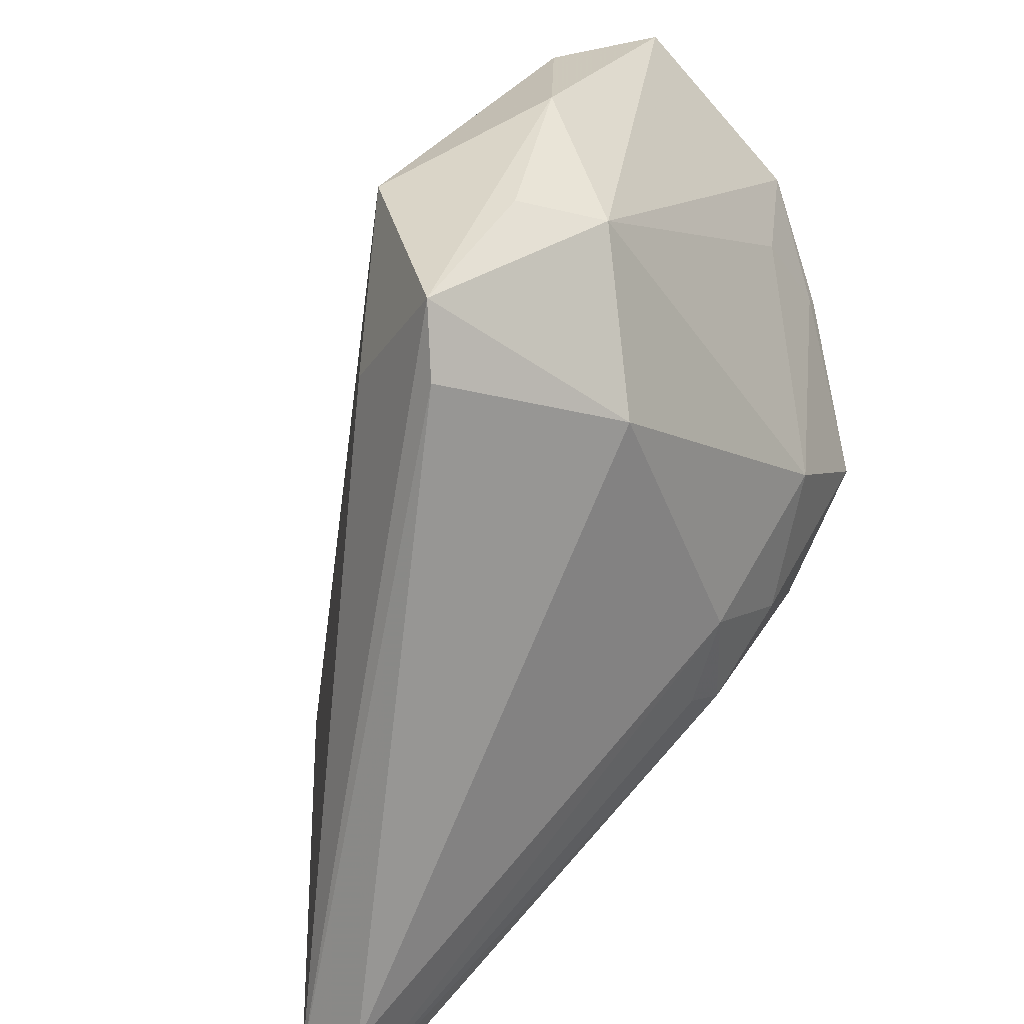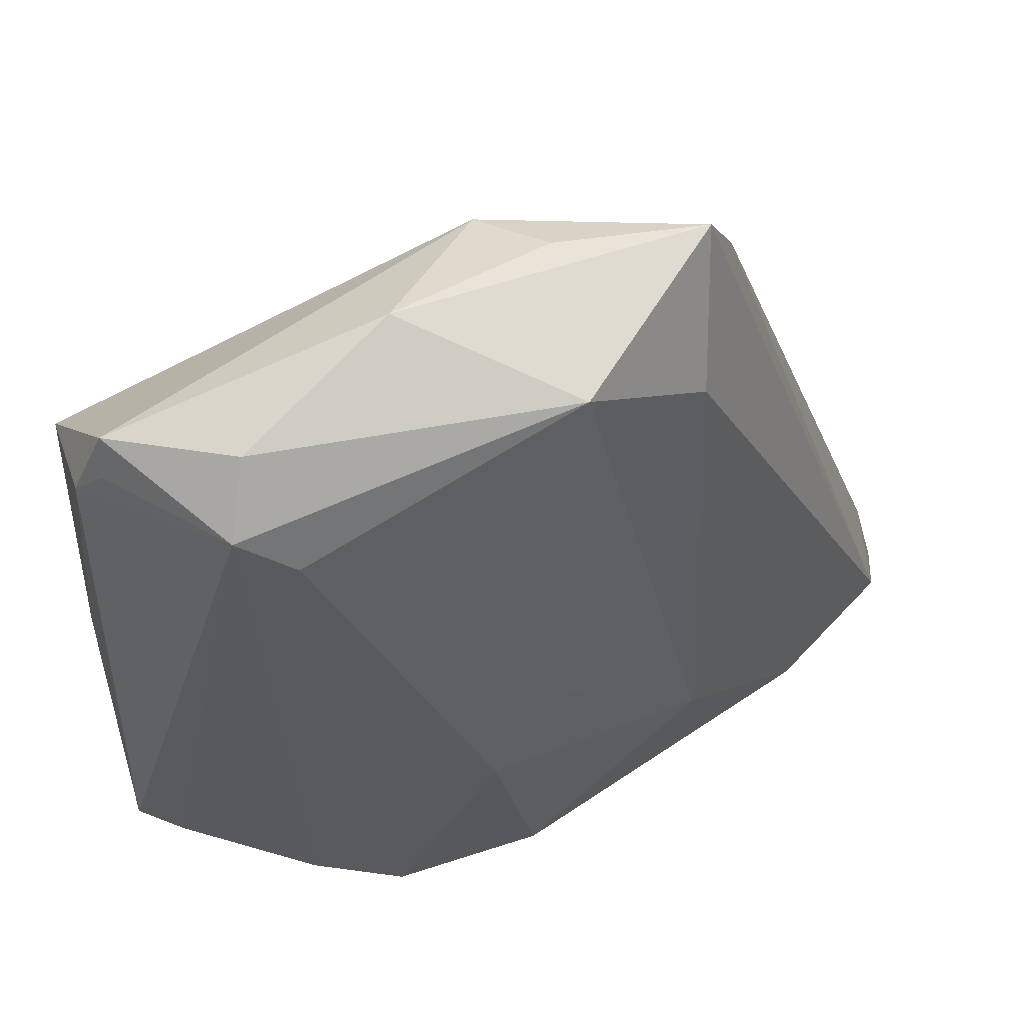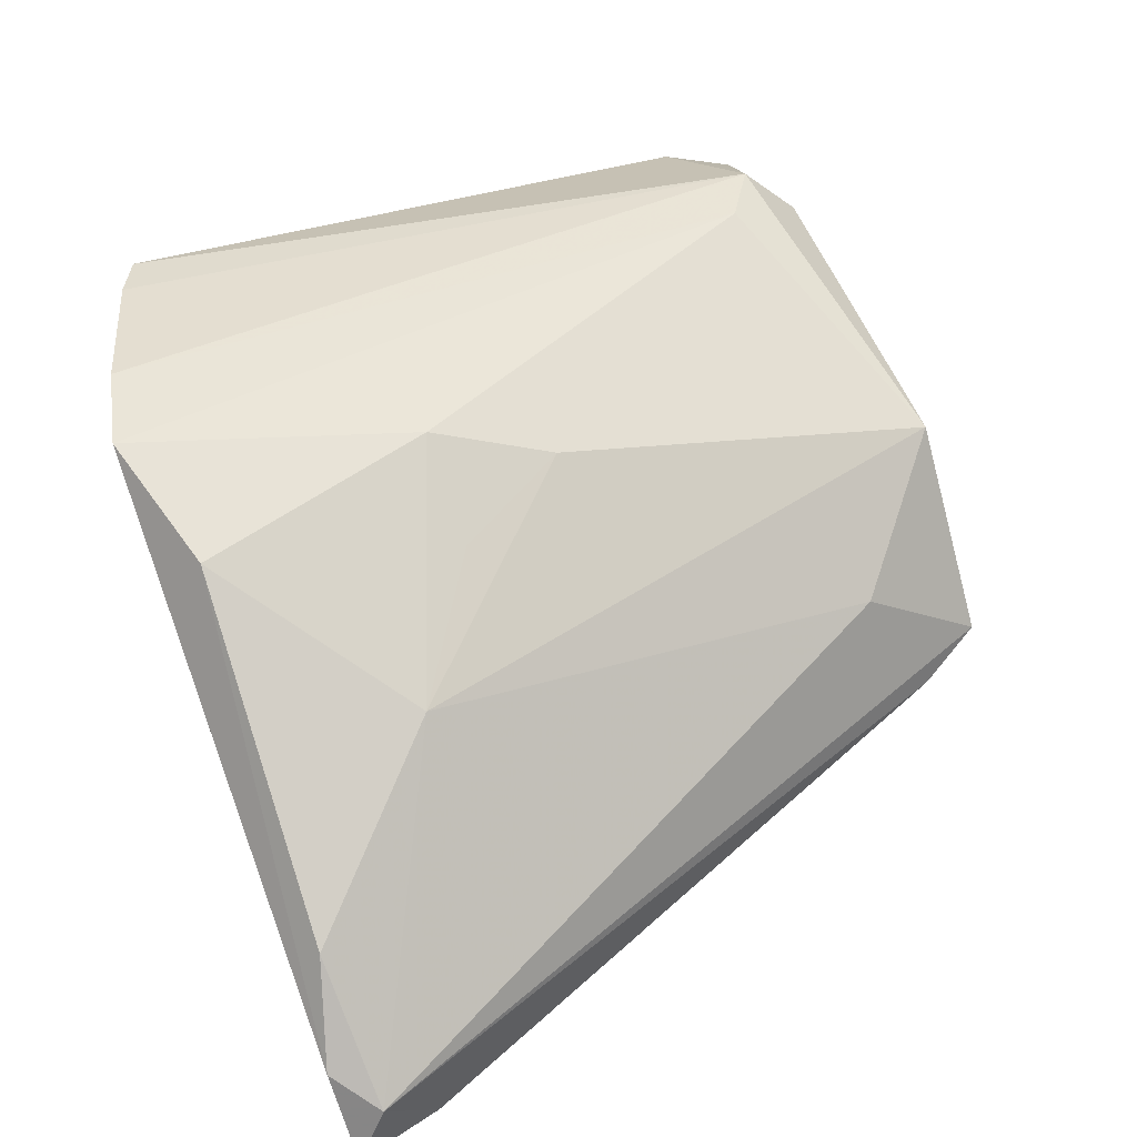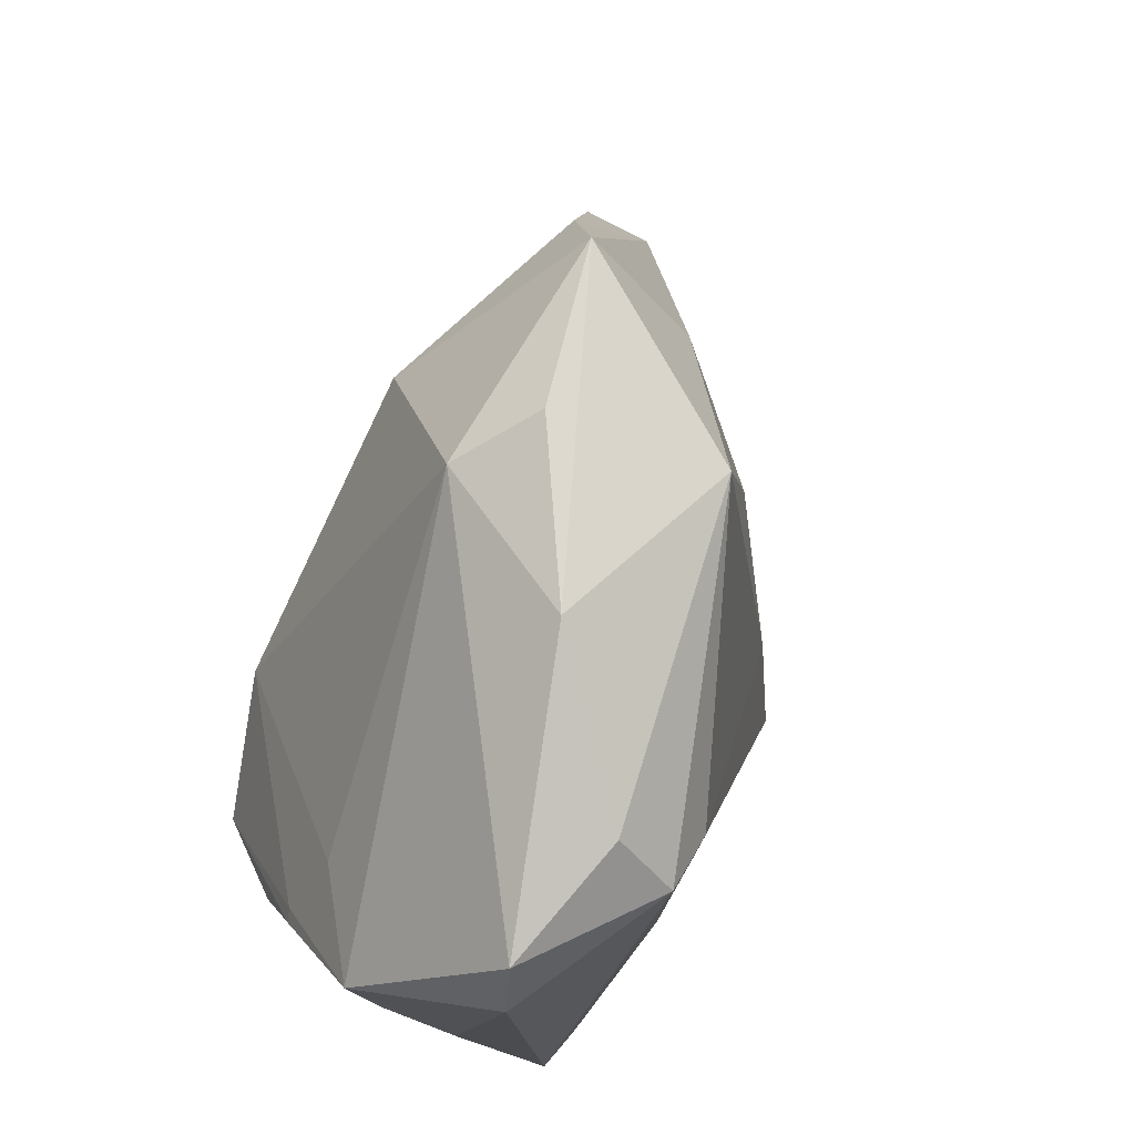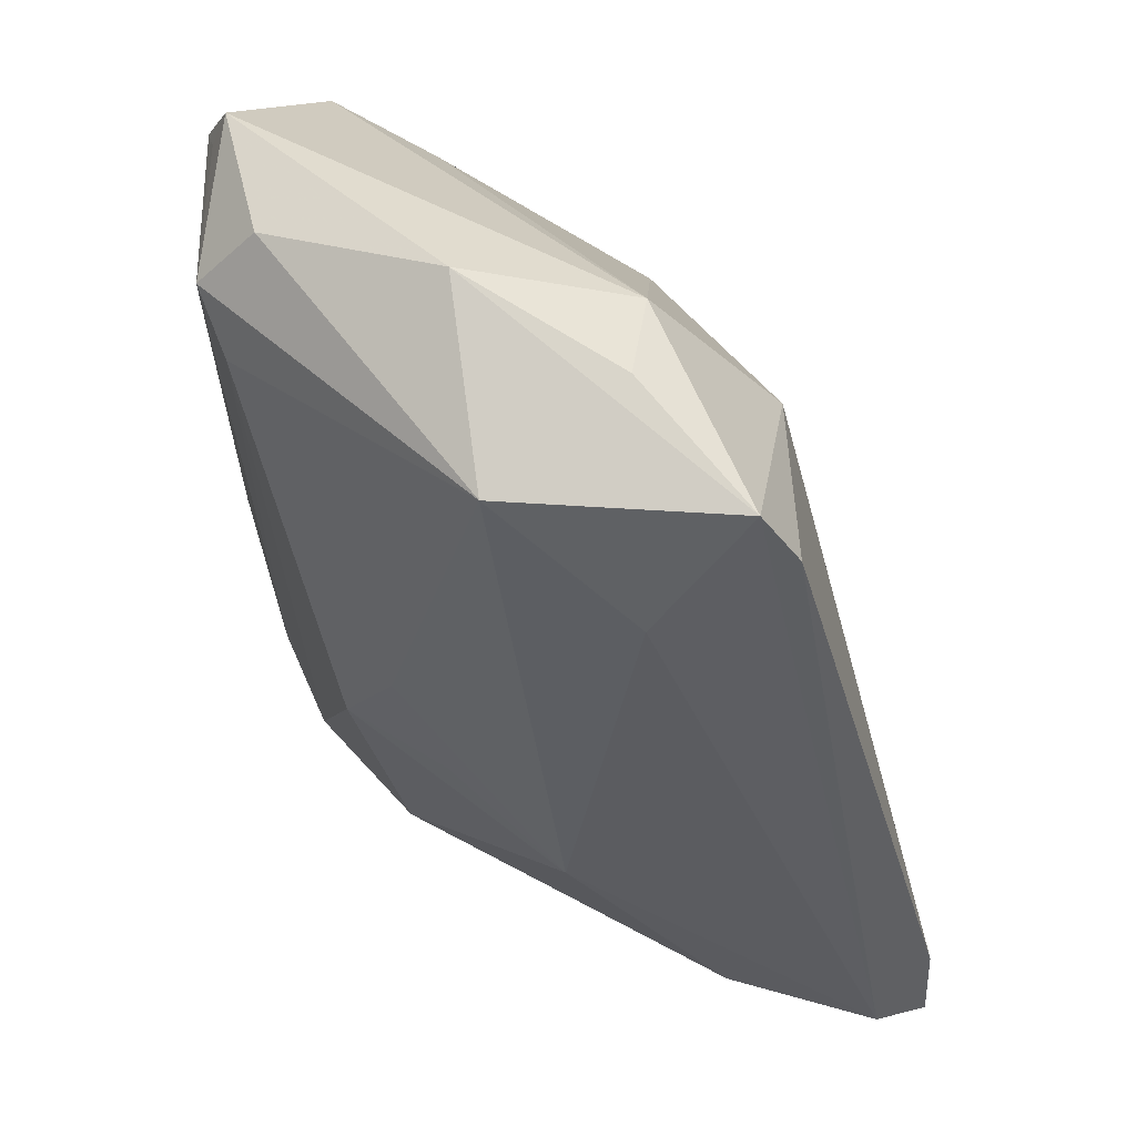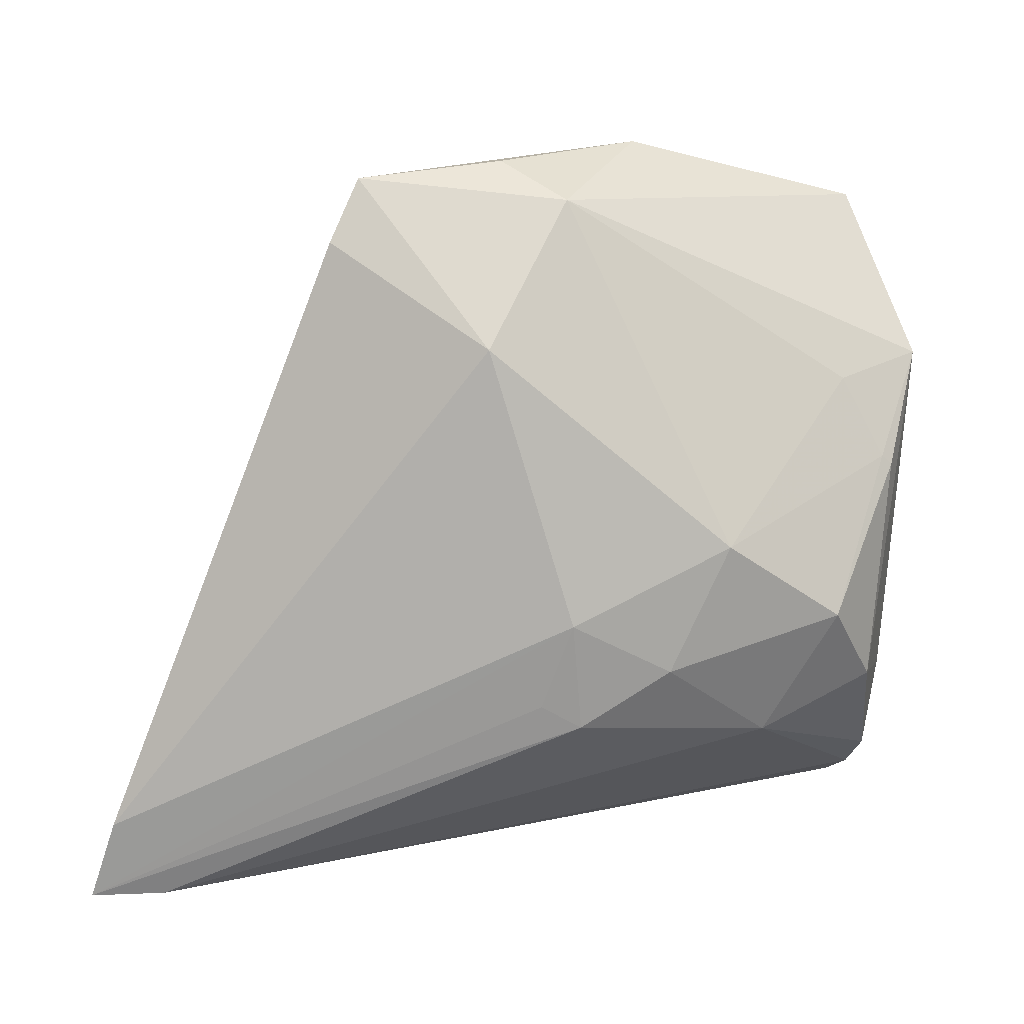
<metadata>
{"format":"obj","ext":"obj","renderer":"f3d","projection":"perspective","resolution":1024,"background":"white","views":[{"elev":37.2,"azim":134.6,"up":"+Y"},{"elev":58.3,"azim":-0.5,"up":"+Y"},{"elev":46.7,"azim":65.5,"up":"+Z"},{"elev":78.8,"azim":-61.8,"up":"+Y"},{"elev":65.1,"azim":63.3,"up":"+Y"},{"elev":-73.8,"azim":176.6,"up":"+Z"}]}
</metadata>
<code>
v -0.03113 -0.0305 0.0203
v -0.001956 -0.01388 -0.02342
v 0.02569 0.04257 -0.008699
v 0.01364 0.04146 0.01087
v -0.03465 -0.009617 -0.01234
v 0.04939 -0.02955 -0.02113
v 0.04373 -0.03807 -0.02006
v 0.008976 -0.03553 0.01937
v -0.004533 0.04679 0.004668
v -0.03393 0.03437 0.01525
v -0.01124 -0.007051 -0.02285
v -0.02964 -0.001082 -0.01797
v -0.03467 0.01458 -0.00707
v -0.01671 0.007112 -0.02174
v -0.006404 -0.03886 0.02295
v -0.03597 -0.02633 0.002179
v 0.0401 -0.03694 -0.002739
v -0.03429 -0.02898 0.005749
v -0.03853 0.02495 0.001722
v -0.03853 -0.01345 0.002632
v 0.02693 -0.02031 0.009676
v -0.0002882 -0.001988 -0.02451
v 0.009184 0.001239 0.01933
v -0.03088 0.04099 0.01409
v 0.04714 -0.03954 -0.01158
v -0.03586 0.01362 -0.006706
v -0.01884 0.03634 0.02274
v -0.03702 -0.02236 -0.001383
v -0.03593 -0.02793 0.01929
v 0.05185 -0.03873 -0.02036
v 0.02828 0.03588 -0.01174
v 0.01482 -0.0109 0.01664
v -0.01635 -0.03598 0.02266
v -0.01302 0.03211 0.02295
v 0.01033 0.04487 -0.004819
v 0.002526 -0.01168 -0.02365
v -0.01775 0.04213 0.01699
v -0.02274 -0.01548 -0.01651
v 0.01046 0.0269 -0.02036
v -0.03092 0.037 0.01583
v 0.0256 0.02913 0.001319
v 0.004718 -0.01062 0.02295
v 0.0513 -0.0357 -0.01442
v -0.02966 0.02284 -0.005056
v -0.03755 0.002015 0.01104
v 0.002982 0.04177 -0.01014
f 25 30 43
f 9 4 3
f 15 18 7
f 7 25 15
f 30 25 7
f 15 25 8
f 43 21 17
f 17 25 43
f 21 8 17
f 17 8 25
f 43 3 41
f 41 3 4
f 41 21 43
f 4 21 41
f 31 3 43
f 39 3 31
f 46 3 39
f 28 5 38
f 38 5 12
f 15 8 42
f 21 32 42
f 42 8 21
f 33 18 15
f 10 29 27
f 37 4 9
f 37 27 4
f 9 3 35
f 35 46 9
f 3 46 35
f 38 7 16
f 16 28 38
f 16 7 18
f 18 29 16
f 29 28 16
f 20 28 29
f 19 5 20
f 5 28 20
f 26 5 19
f 26 12 5
f 30 22 6
f 6 22 39
f 39 31 6
f 43 30 6
f 6 31 43
f 30 7 2
f 2 7 38
f 39 22 14
f 14 46 39
f 4 27 34
f 15 42 34
f 34 33 15
f 27 33 34
f 23 42 32
f 23 21 4
f 23 32 21
f 4 34 23
f 23 34 42
f 27 29 1
f 1 33 27
f 1 29 18
f 18 33 1
f 45 10 19
f 29 10 45
f 19 20 45
f 45 20 29
f 19 10 24
f 24 46 19
f 9 46 24
f 24 37 9
f 27 37 24
f 36 22 30
f 30 2 36
f 36 2 22
f 38 12 11
f 11 2 38
f 12 14 11
f 22 2 11
f 11 14 22
f 12 26 13
f 13 14 12
f 13 26 19
f 19 46 44
f 46 14 44
f 44 13 19
f 14 13 44
f 40 10 27
f 27 24 40
f 40 24 10

</code>
